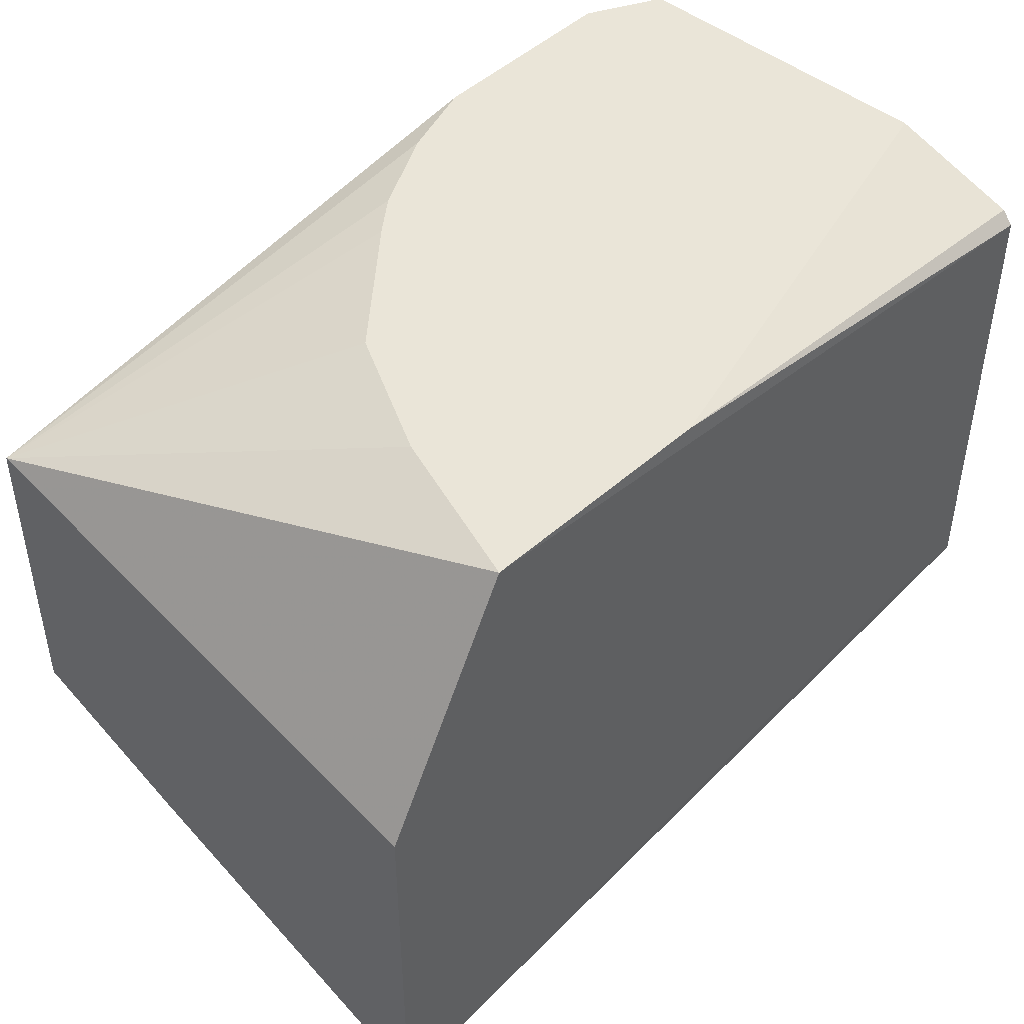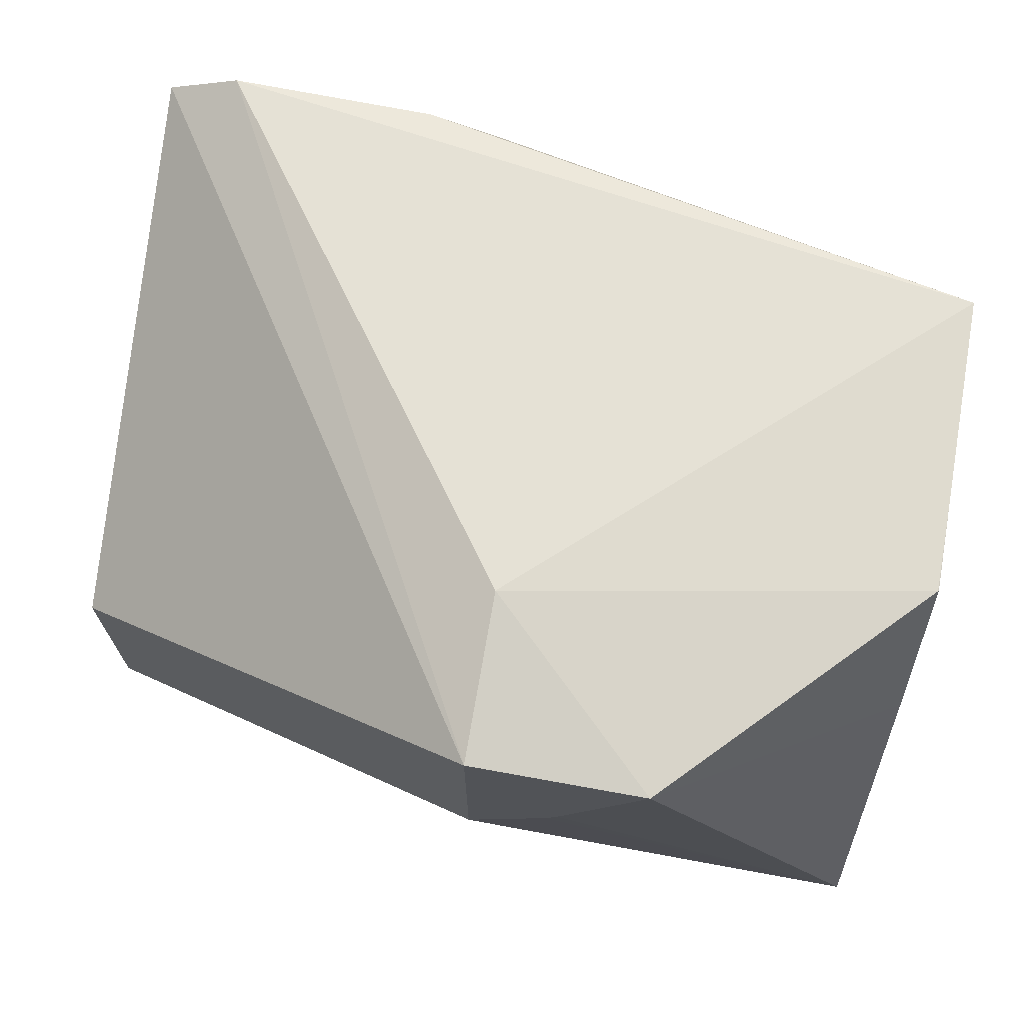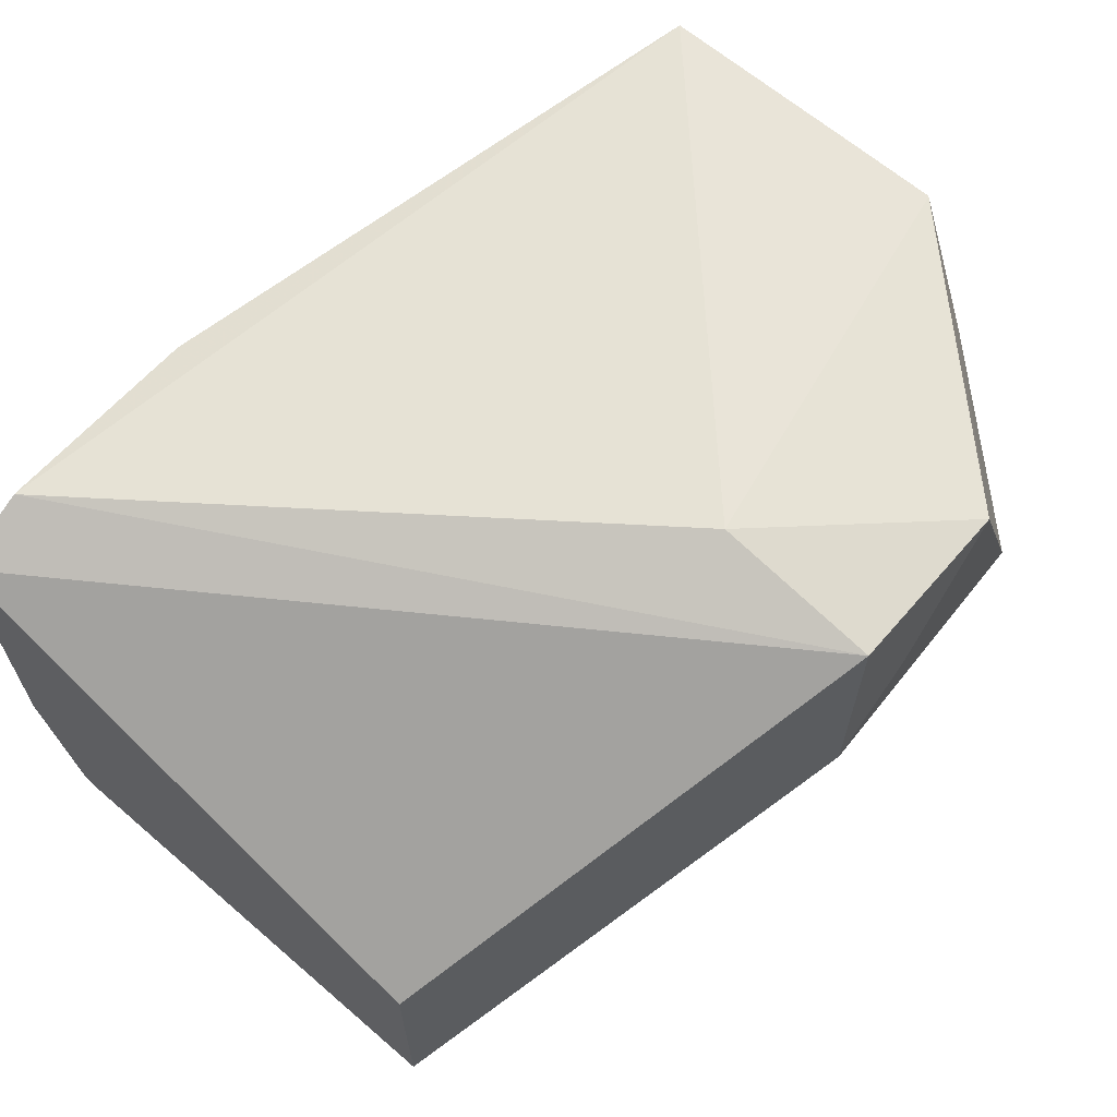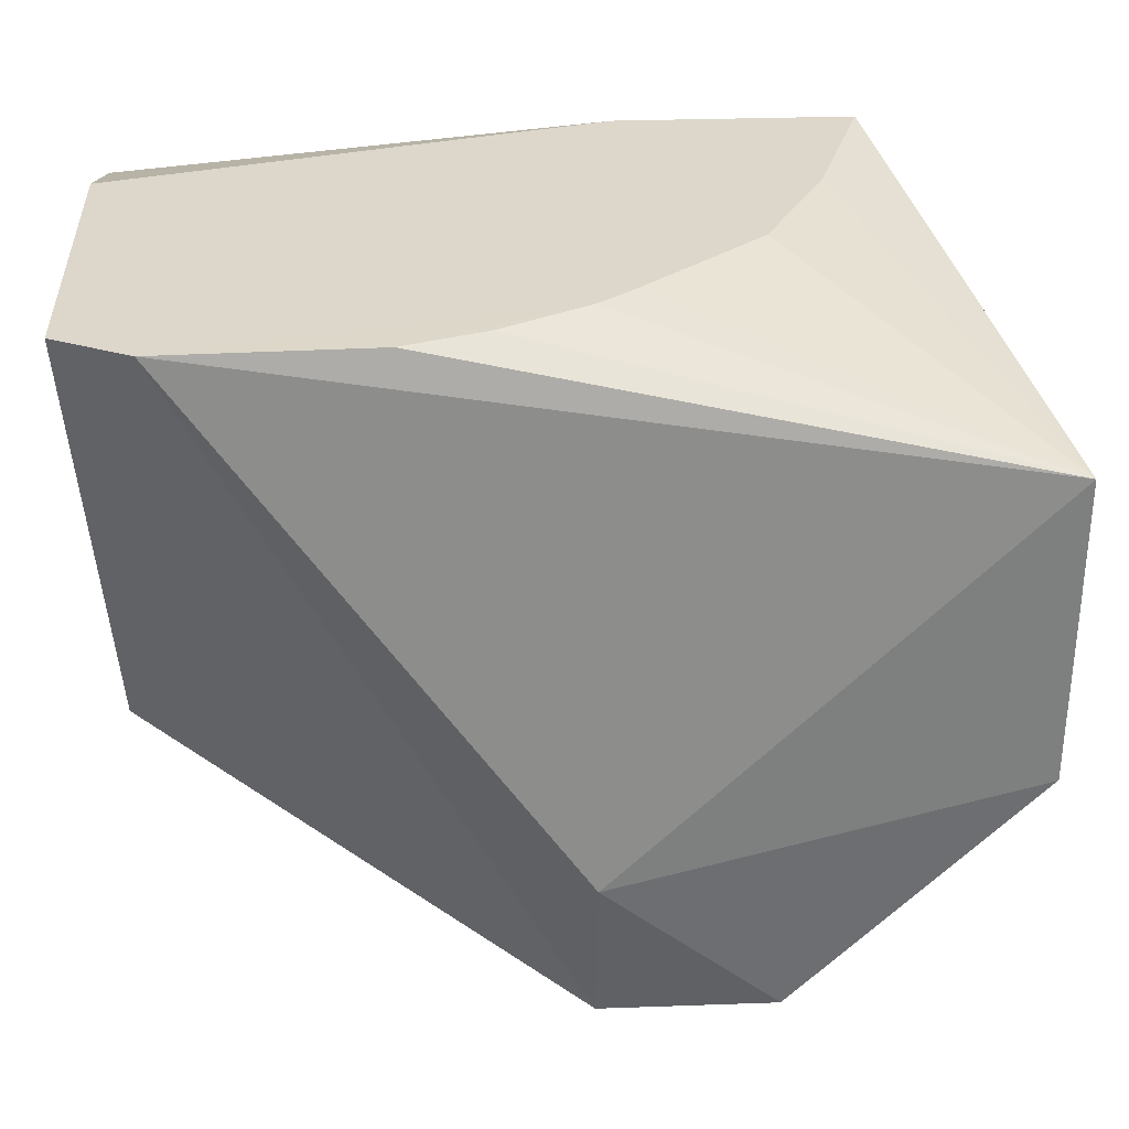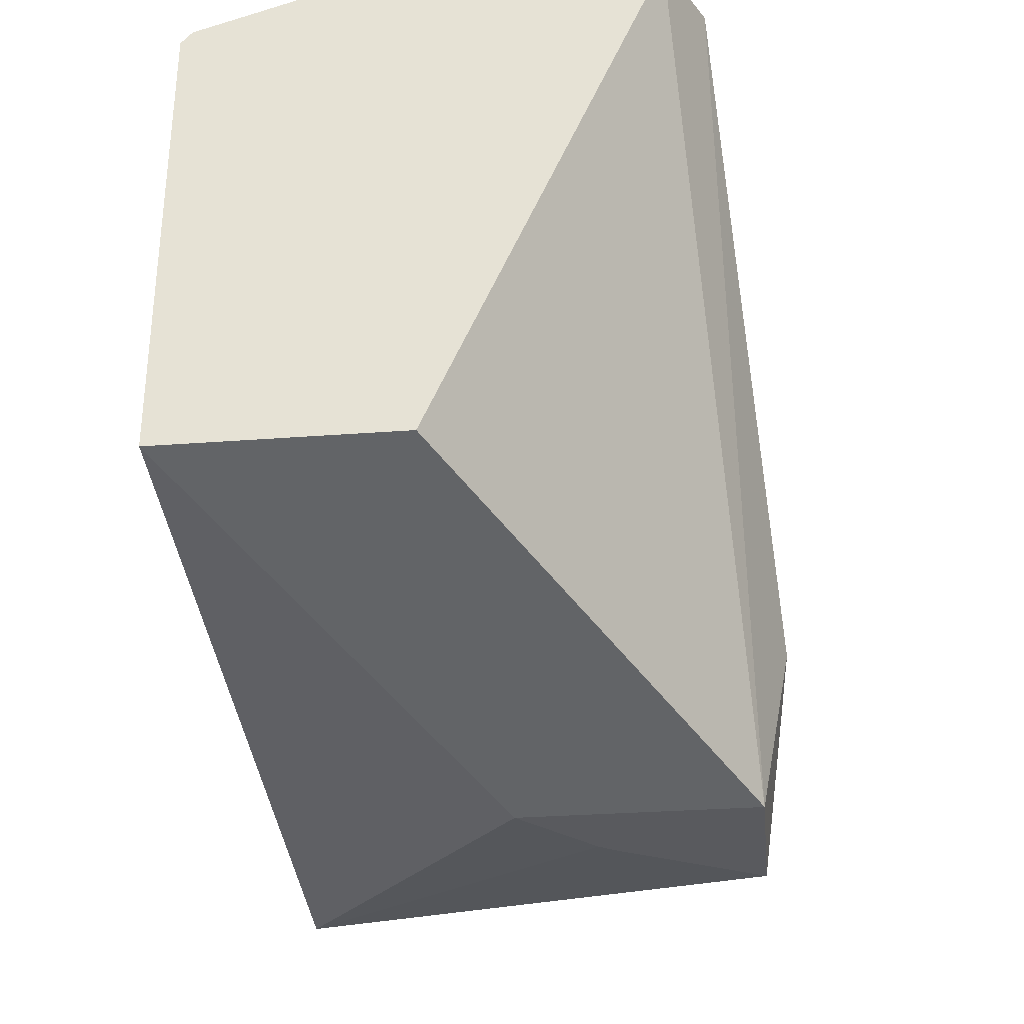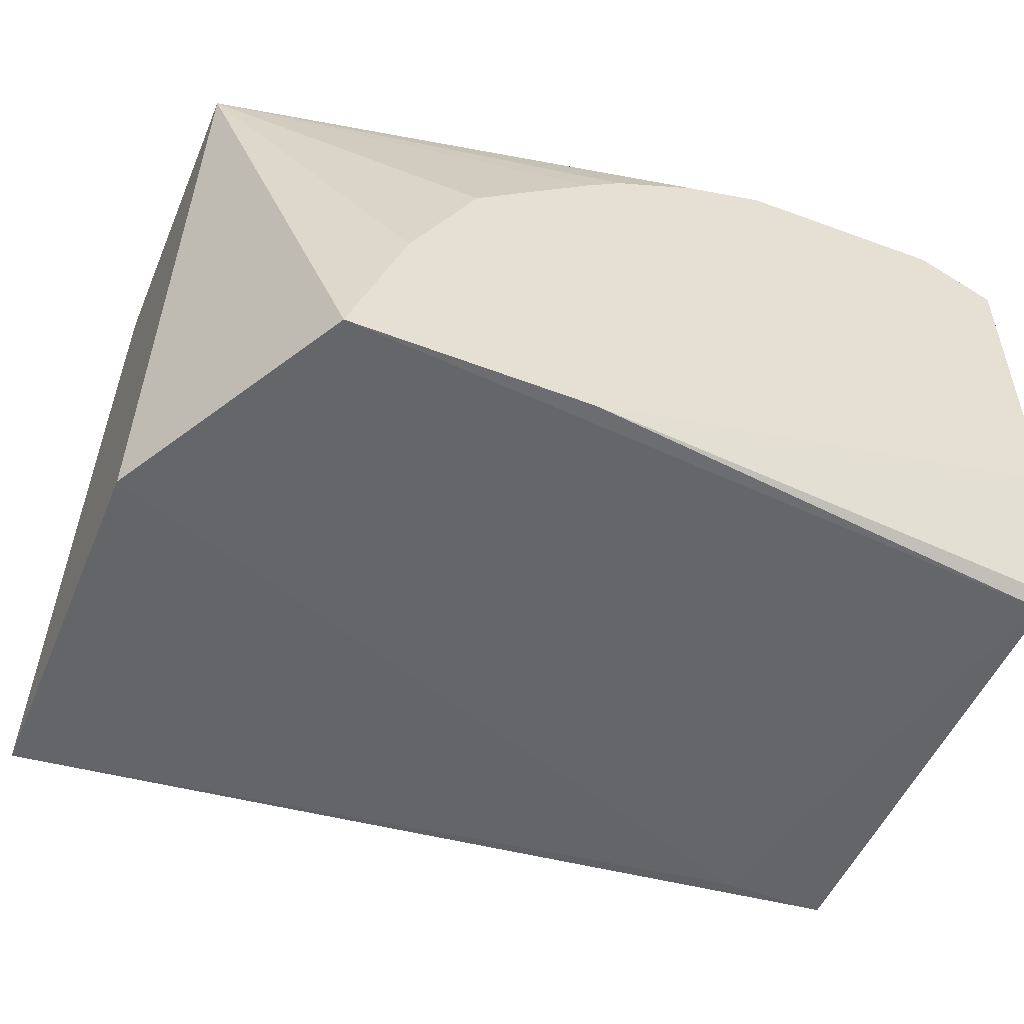
<metadata>
{"format":"obj","ext":"obj","renderer":"f3d","projection":"perspective","resolution":1024,"background":"white","views":[{"elev":45.4,"azim":133.9,"up":"+Y"},{"elev":70.2,"azim":10.3,"up":"+Z"},{"elev":64.4,"azim":-49.1,"up":"+Z"},{"elev":30.8,"azim":-2.9,"up":"+Y"},{"elev":-31.4,"azim":-83.9,"up":"+Y"},{"elev":-51.6,"azim":157.4,"up":"+Z"}]}
</metadata>
<code>
v -6.029e-05 0.1539 0.02873
v -0.0003108 0.1539 0.02947
v 0.00055 0.1534 0.03113
v 0.00055 0.1528 0.02873
v -0.003449 0.1537 0.02872
v -0.001168 0.1539 0.02873
v -0.0006186 0.1539 0.03006
v 0.00055 0.1524 0.03113
v -0.001185 0.1539 0.03055
v -0.00136 0.1539 0.03069
v -0.00176 0.1539 0.03091
v -0.002137 0.1539 0.03104
v -0.003099 0.1539 0.03106
v -0.001373 0.1515 0.03128
v 0.00055 0.151 0.02873
v -0.002959 0.1515 0.02872
v -0.003375 0.1535 0.02872
v -0.003449 0.1515 0.02872
v -0.003449 0.1537 0.02877
v -0.001373 0.1539 0.02912
v -0.003449 0.1539 0.02937
v 0.0005465 0.1519 0.03113
v 0.00055 0.1519 0.03113
v -0.001373 0.1539 0.03067
v -0.003449 0.1539 0.03089
v -0.001373 0.1508 0.03113
v -0.0005606 0.1508 0.03113
v 0.00055 0.1516 0.03034
v -0.0009517 0.1508 0.03043
v -0.001003 0.1508 0.03036
v -0.001373 0.1508 0.03
v -0.003449 0.1515 0.02983
f 1 2 3
f 1 3 4
f 1 4 5
f 1 5 6
f 1 6 20
f 1 20 24
f 1 24 10
f 1 10 9
f 1 9 7
f 1 7 2
f 2 7 3
f 3 8 23
f 3 23 28
f 3 28 15
f 3 15 4
f 3 7 9
f 3 9 10
f 3 10 11
f 3 11 12
f 3 12 13
f 3 13 14
f 3 14 8
f 4 15 16
f 4 16 17
f 4 17 5
f 5 17 16
f 5 16 18
f 5 18 32
f 5 32 25
f 5 25 21
f 5 21 19
f 5 19 6
f 6 19 21
f 6 21 20
f 8 14 22
f 8 22 23
f 10 24 25
f 10 25 13
f 10 13 12
f 10 12 11
f 13 25 26
f 13 26 14
f 14 26 27
f 14 27 22
f 15 28 27
f 15 27 29
f 15 29 30
f 15 30 31
f 15 31 18
f 15 18 16
f 18 31 26
f 18 26 32
f 20 21 25
f 20 25 24
f 22 27 23
f 23 27 28
f 25 32 26
f 26 31 30
f 26 30 29
f 26 29 27

</code>
